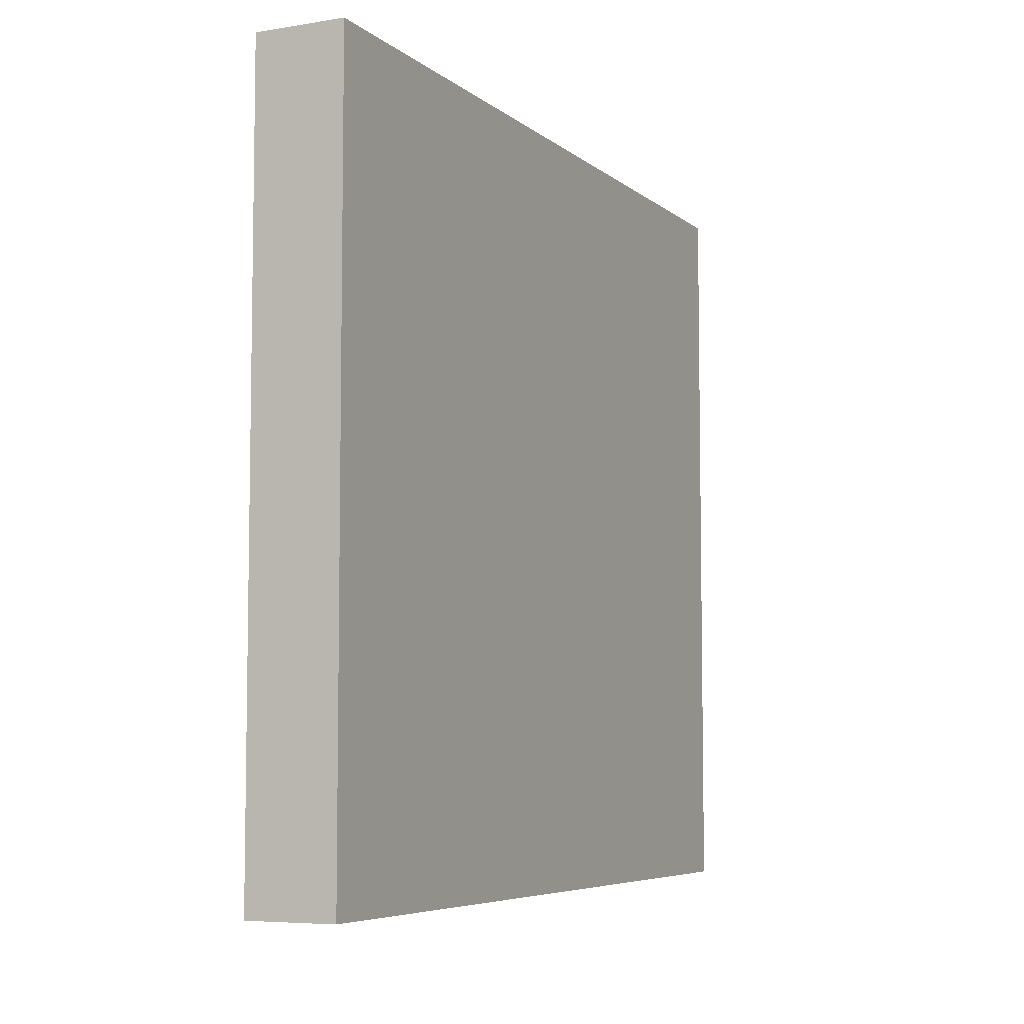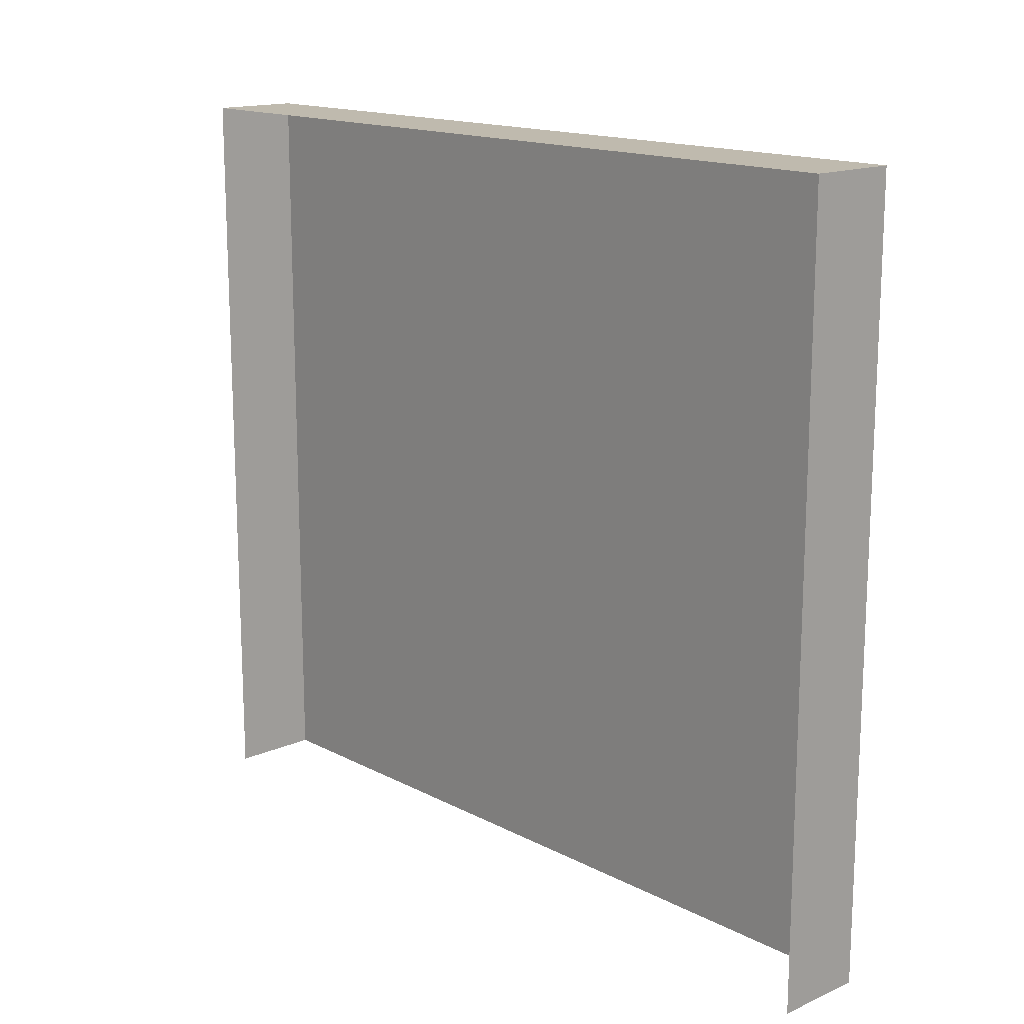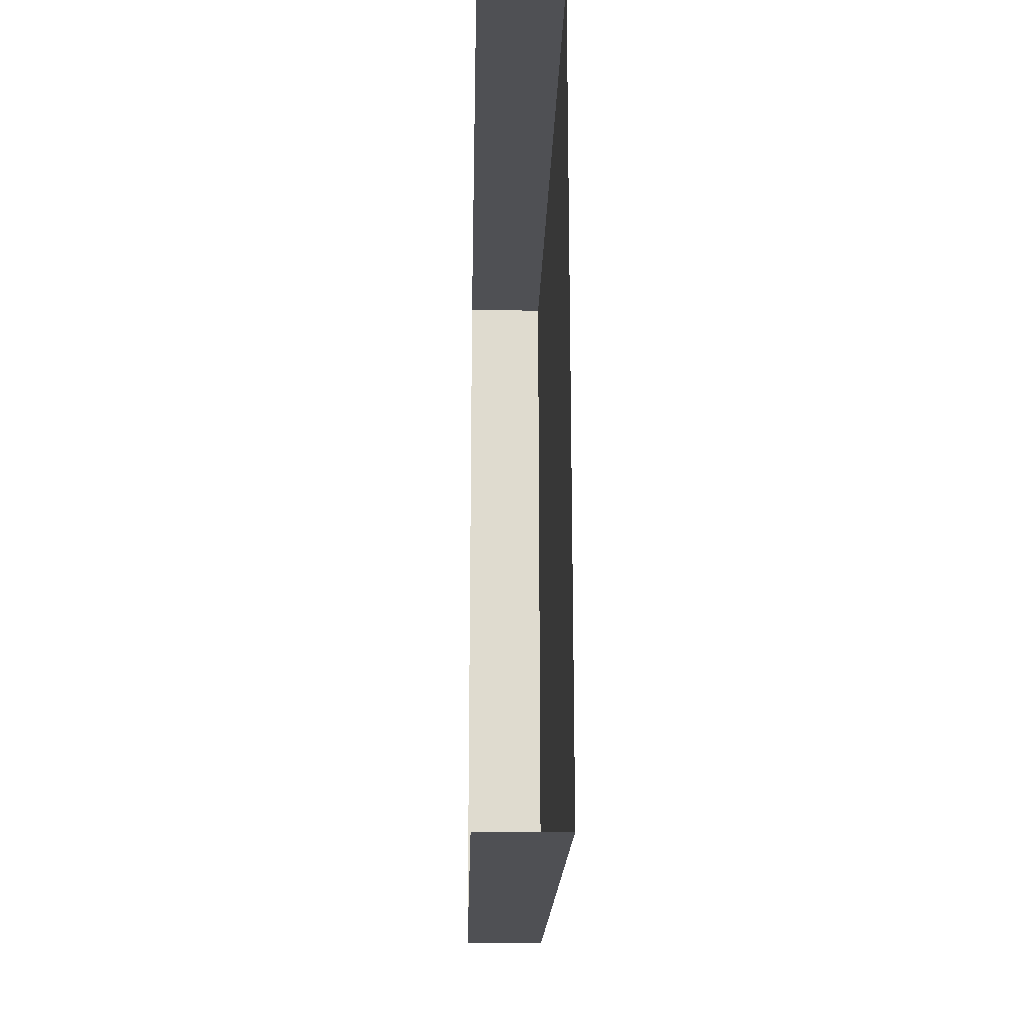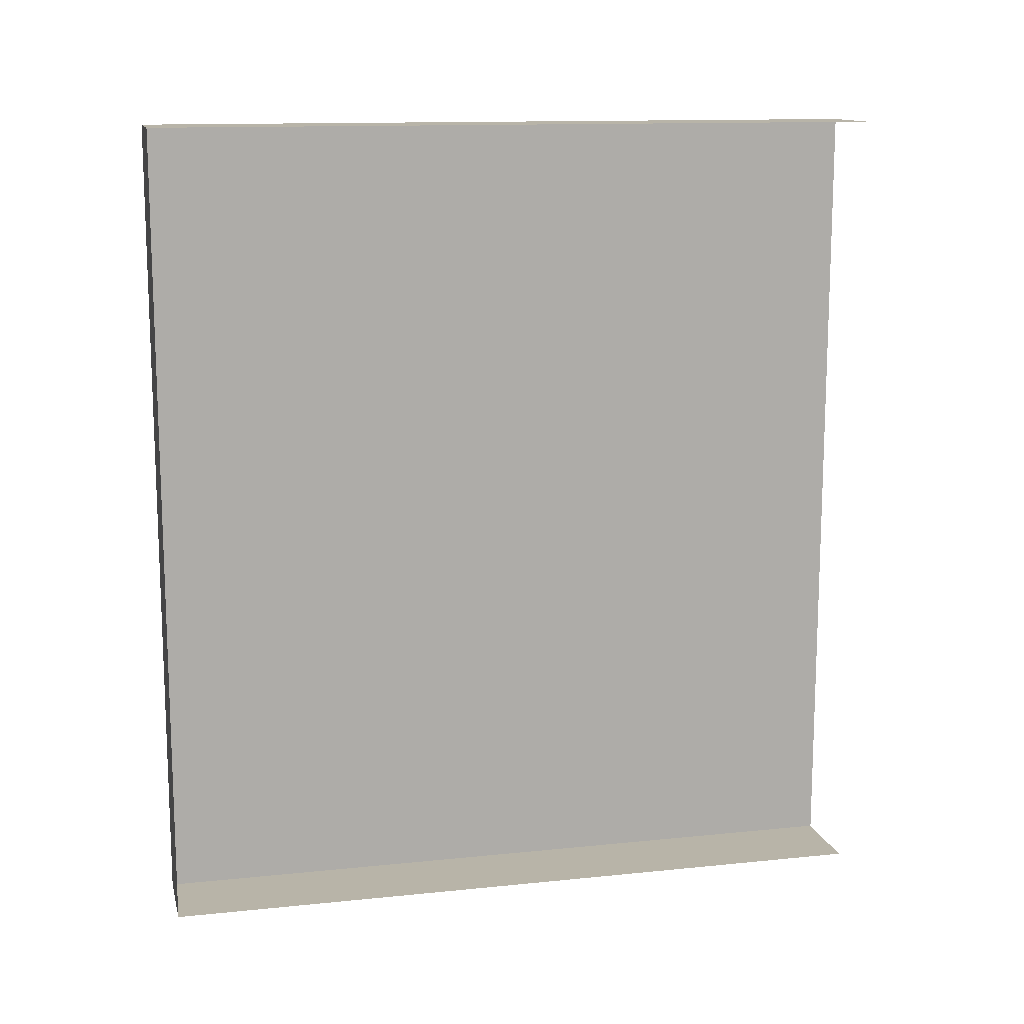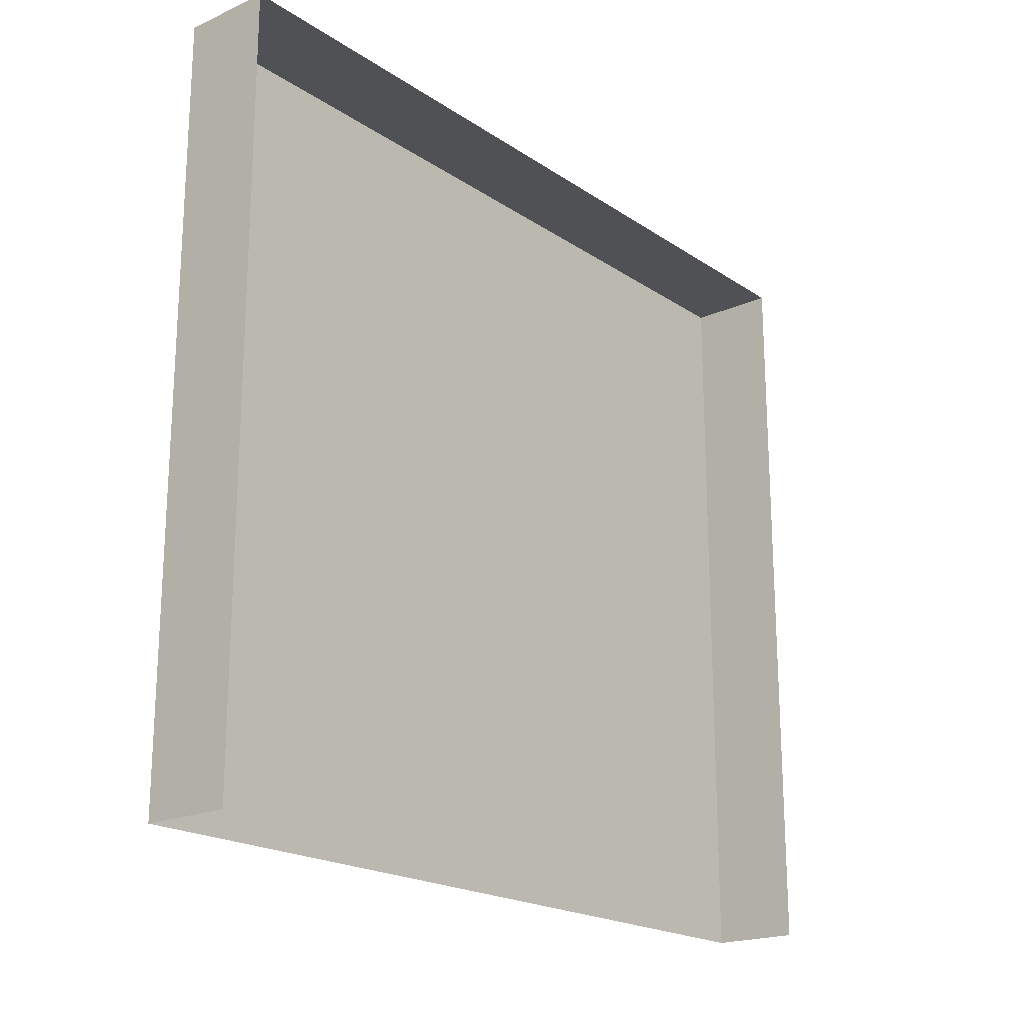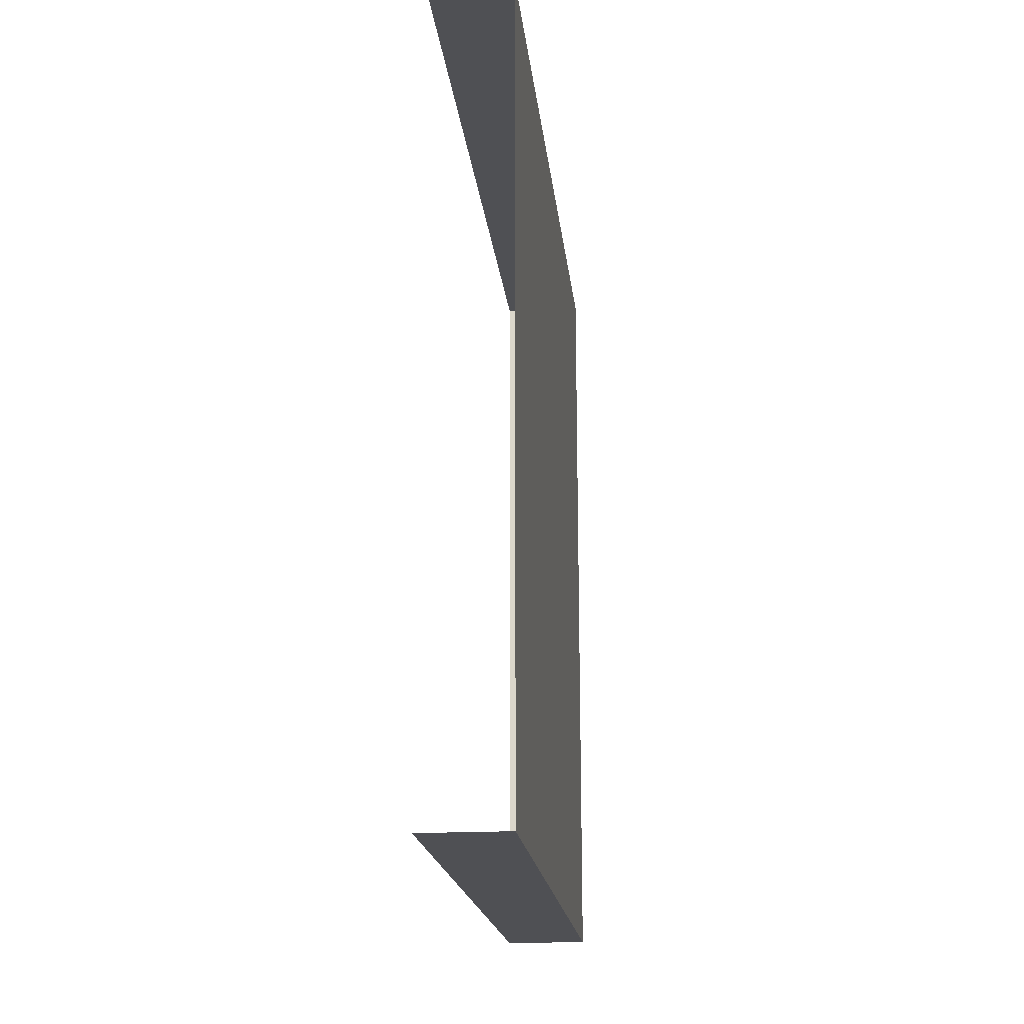
<metadata>
{"format":"obj","ext":"obj","renderer":"f3d","projection":"perspective","resolution":1024,"background":"white","views":[{"elev":-6.2,"azim":25.9,"up":"+Y"},{"elev":15.5,"azim":-42.6,"up":"+Y"},{"elev":-19.1,"azim":-1.4,"up":"+Z"},{"elev":13.0,"azim":-103.3,"up":"+Z"},{"elev":-19.9,"azim":-140.5,"up":"+Y"},{"elev":-19.1,"azim":6.2,"up":"+Z"}]}
</metadata>
<code>
v  1529 129.9 -1956
v  1529 129.9 -1826
v  1543 129.9 -1826
v  1543 129.9 -1956
v  1543 11.81 -1956
v  1543 11.81 -1826
v  1543 124 -1826
v  1543 124 -1956
v  1529 11.81 -1826
v  1529 11.81 -1956
g Box011
f 1 2 3
f 3 4 1
f 5 6 7
f 7 8 5
f 9 6 3
f 3 2 9
f 6 5 4
f 4 3 6
f 5 10 1
f 1 4 5

</code>
